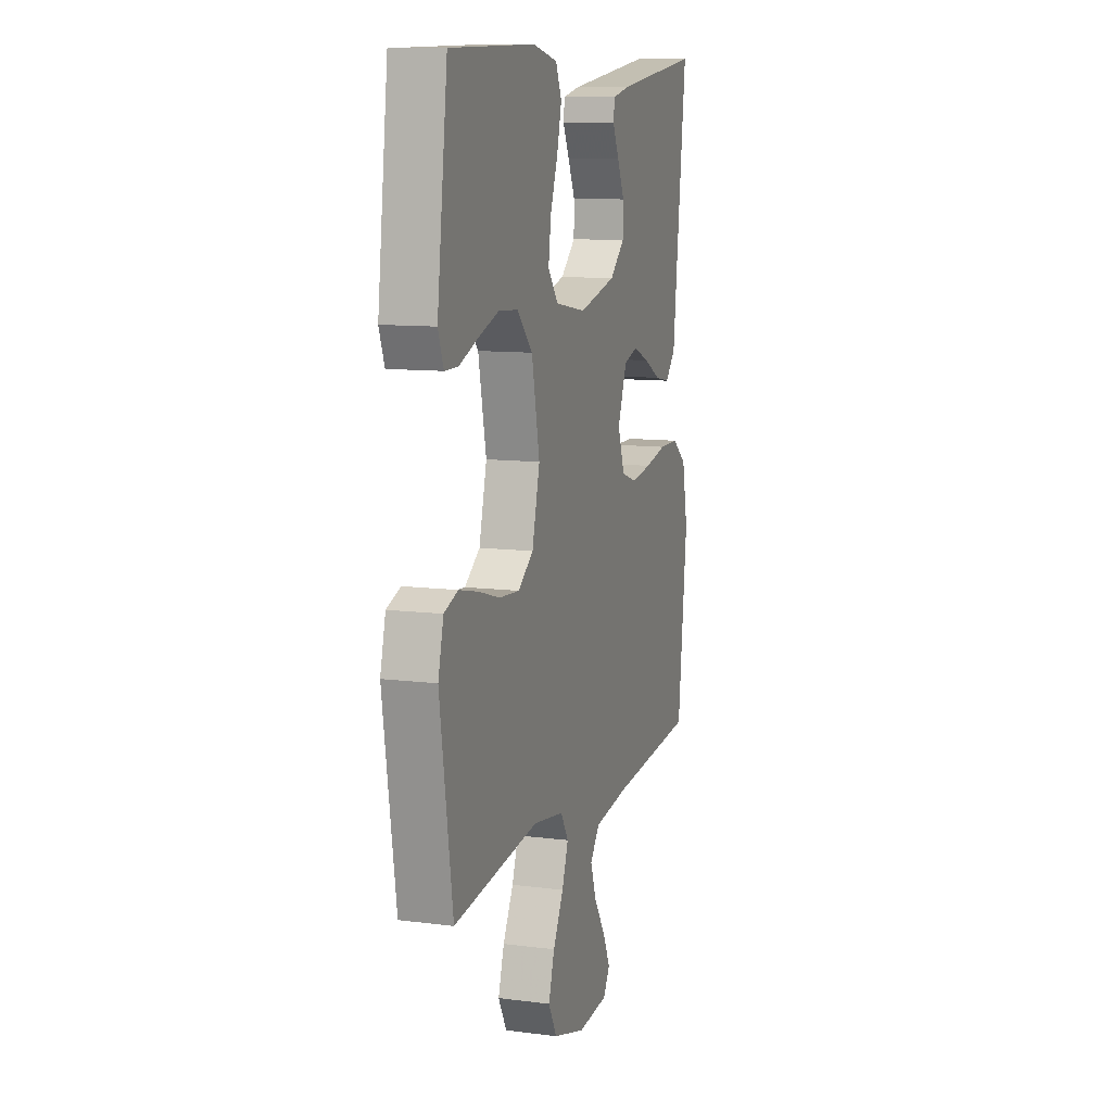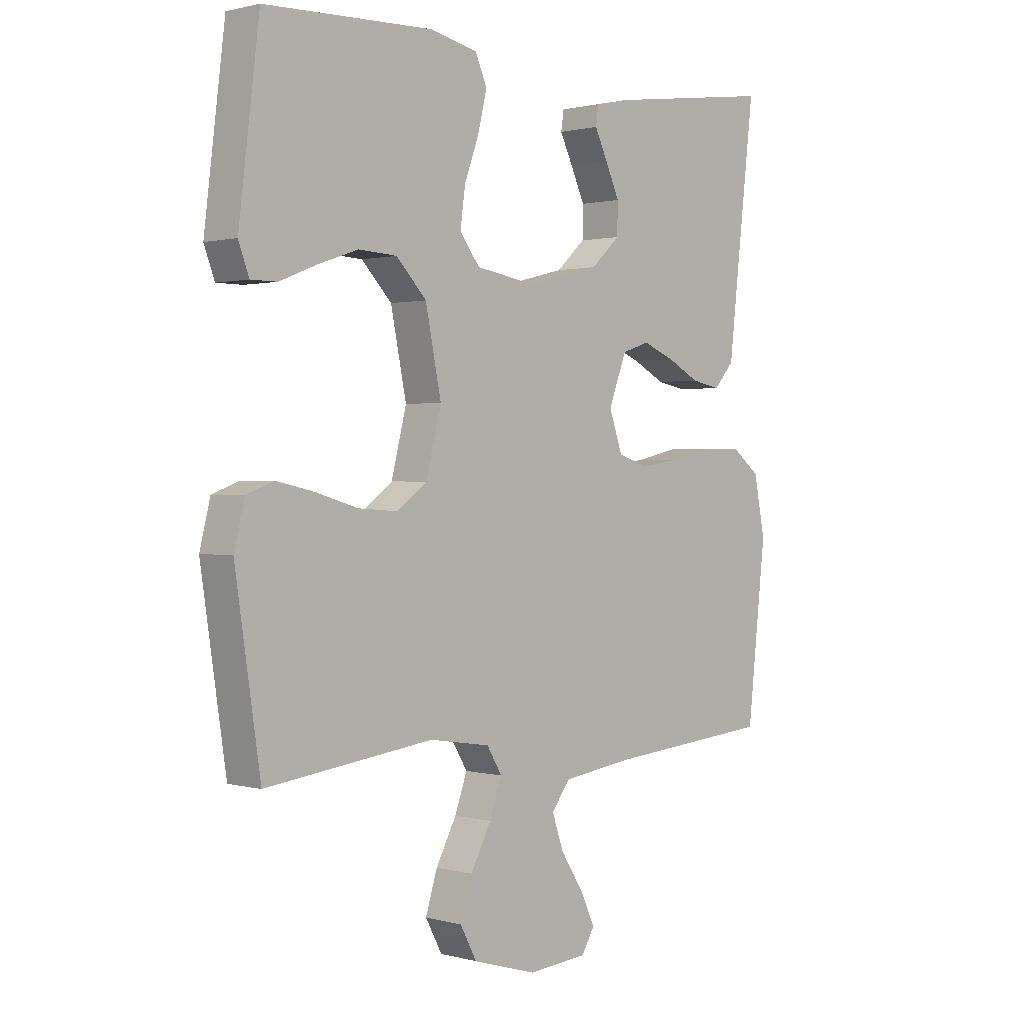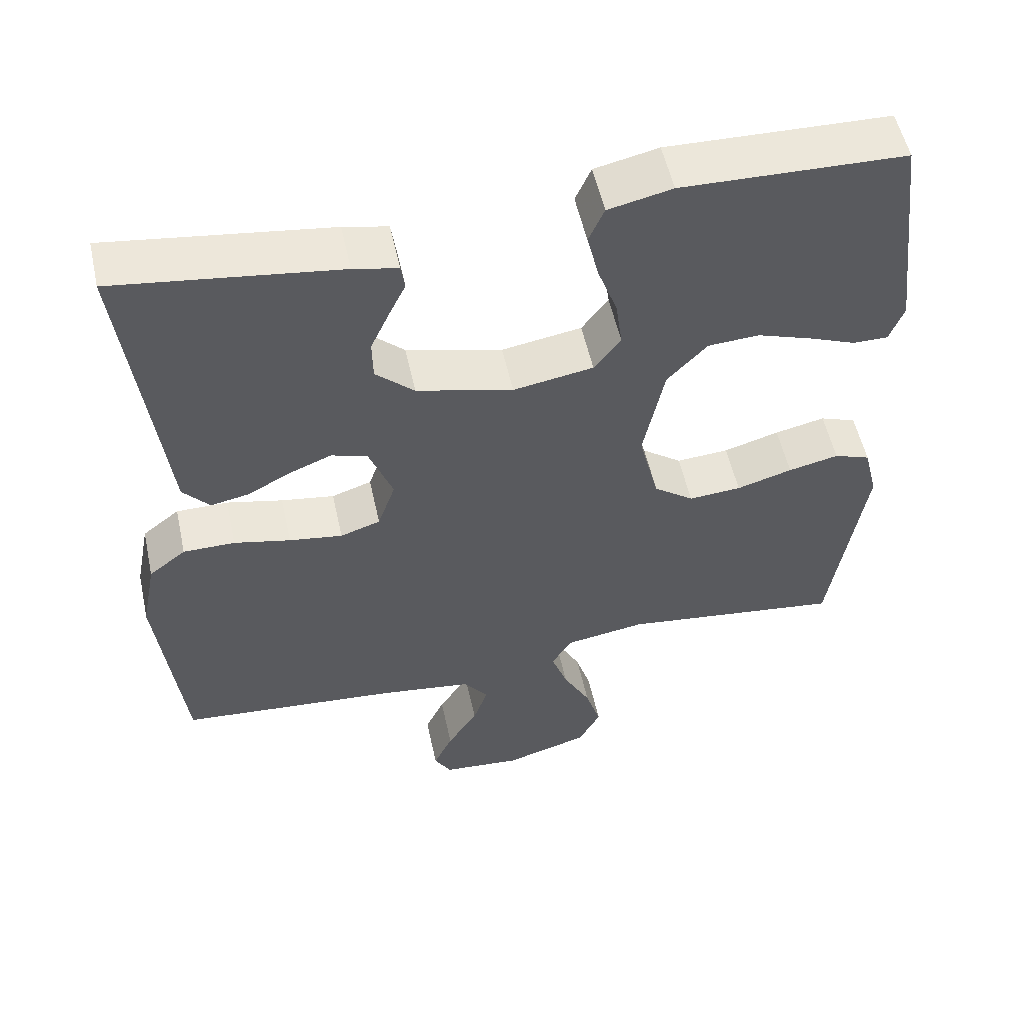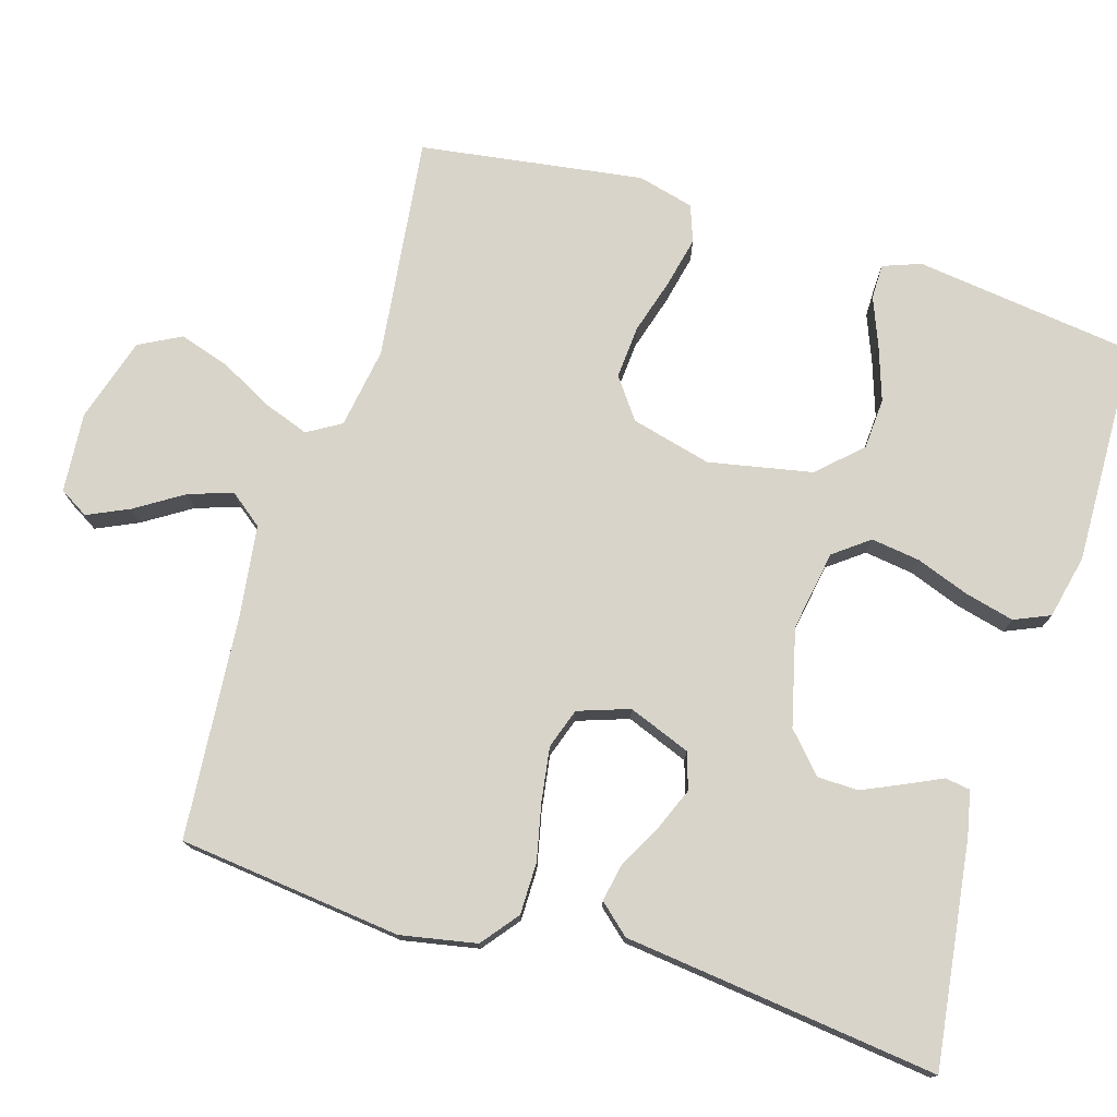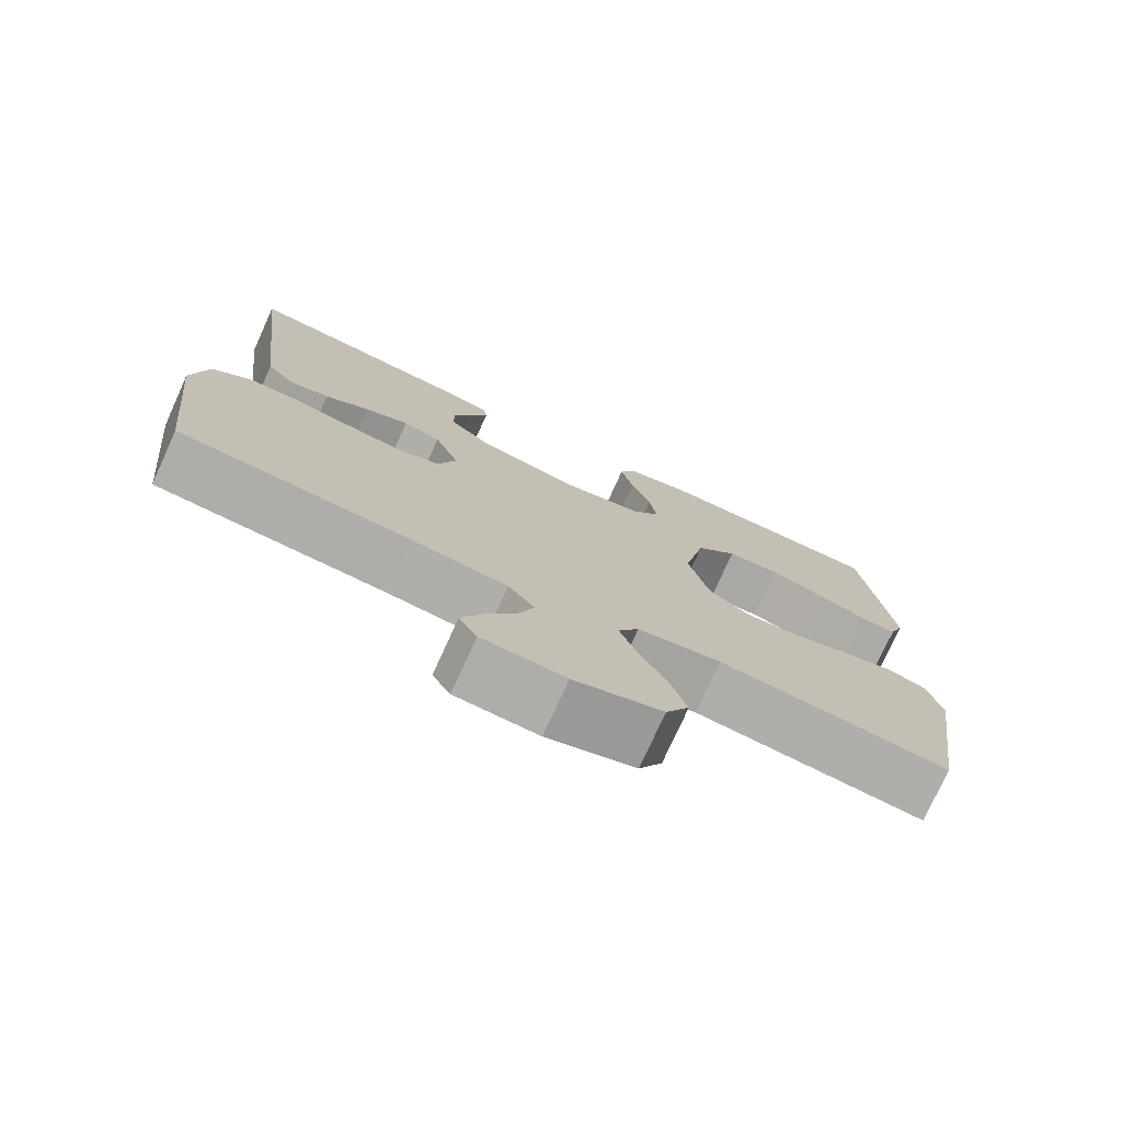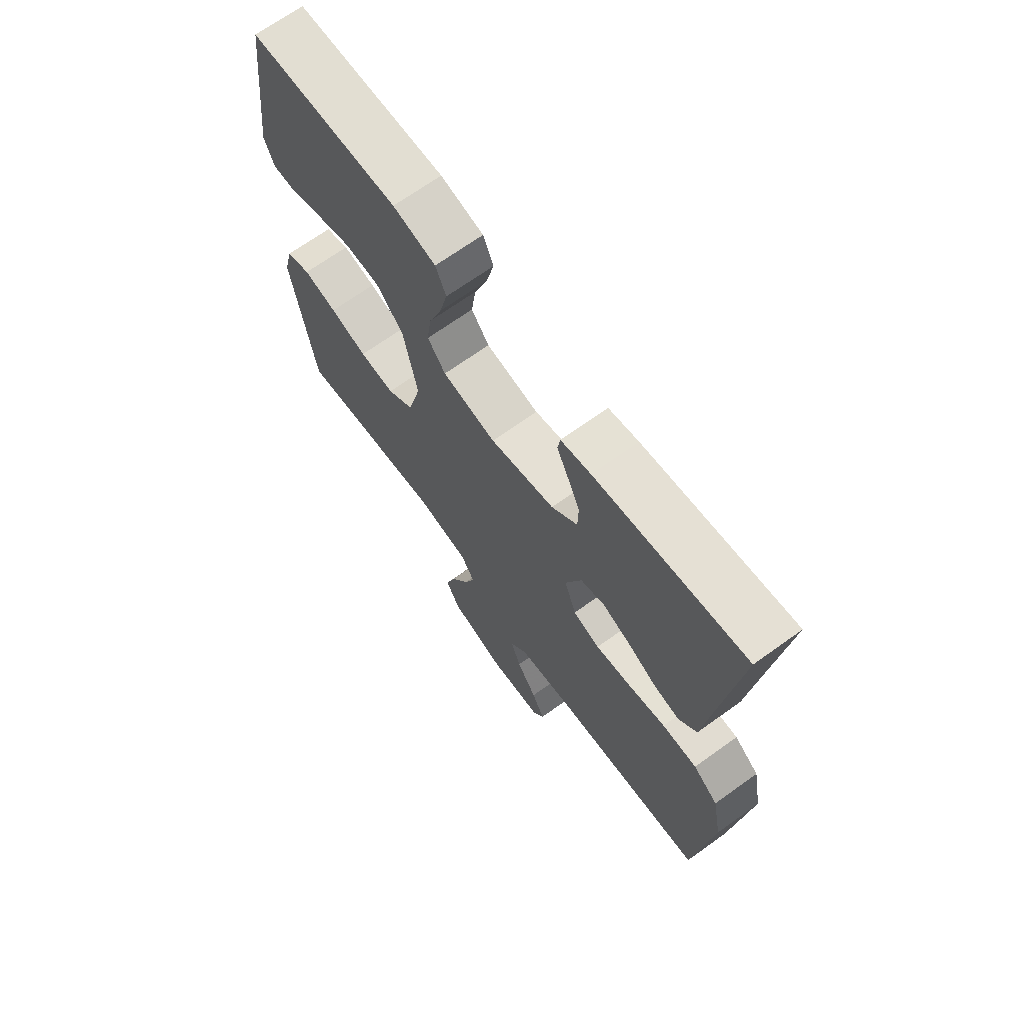
<metadata>
{"format":"obj","ext":"obj","renderer":"f3d","projection":"perspective","resolution":1024,"background":"white","views":[{"elev":10.6,"azim":107.9,"up":"+Z"},{"elev":1.0,"azim":134.3,"up":"+Z"},{"elev":54.4,"azim":-12.3,"up":"+Z"},{"elev":75.7,"azim":-72.9,"up":"+Y"},{"elev":-76.2,"azim":-24.4,"up":"+Z"},{"elev":69.0,"azim":-125.7,"up":"+Z"}]}
</metadata>
<code>
v -0.5 0.07 -0.5
v -0.533 0.07 -0.2
v -0.513 0.07 -0.098
v -0.463 0.07 -0.059
v -0.393 0.07 -0.059
v -0.317 0.07 -0.076
v -0.245 0.07 -0.087
v -0.191 0.07 -0.069
v -0.167 0.07 0
v -0.199 0.07 0.084
v -0.248 0.07 0.1
v -0.305 0.07 0.077
v -0.363 0.07 0.046
v -0.415 0.07 0.036
v -0.451 0.07 0.077
v -0.465 0.07 0.2
v -0.5 0.07 0.5
v -0.2 0.07 0.459
v -0.14 0.07 0.446
v -0.135 0.07 0.412
v -0.158 0.07 0.364
v -0.183 0.07 0.309
v -0.182 0.07 0.254
v -0.13 0.07 0.206
v 0 0.07 0.173
v 0.108 0.07 0.191
v 0.144 0.07 0.238
v 0.135 0.07 0.304
v 0.109 0.07 0.376
v 0.093 0.07 0.442
v 0.114 0.07 0.49
v 0.2 0.07 0.509
v 0.5 0.07 0.5
v 0.537 0.07 0.2
v 0.518 0.07 0.149
v 0.471 0.07 0.149
v 0.406 0.07 0.175
v 0.333 0.07 0.2
v 0.264 0.07 0.196
v 0.21 0.07 0.139
v 0.182 0.07 0
v 0.209 0.07 -0.108
v 0.263 0.07 -0.148
v 0.334 0.07 -0.143
v 0.409 0.07 -0.121
v 0.477 0.07 -0.106
v 0.526 0.07 -0.124
v 0.545 0.07 -0.2
v 0.5 0.07 -0.5
v 0.2 0.07 -0.462
v 0.091 0.07 -0.479
v 0.064 0.07 -0.524
v 0.086 0.07 -0.586
v 0.123 0.07 -0.656
v 0.144 0.07 -0.724
v 0.114 0.07 -0.78
v 0 0.07 -0.814
v -0.107 0.07 -0.805
v -0.13 0.07 -0.766
v -0.104 0.07 -0.71
v -0.063 0.07 -0.646
v -0.043 0.07 -0.587
v -0.077 0.07 -0.543
v -0.2 0.07 -0.526
v -0.5 0 -0.5
v -0.533 0 -0.2
v -0.513 0 -0.098
v -0.463 0 -0.059
v -0.393 0 -0.059
v -0.317 0 -0.076
v -0.245 0 -0.087
v -0.191 0 -0.069
v -0.167 0 0
v -0.199 0 0.084
v -0.248 0 0.1
v -0.305 0 0.077
v -0.363 0 0.046
v -0.415 0 0.036
v -0.451 0 0.077
v -0.465 0 0.2
v -0.5 0 0.5
v -0.2 0 0.459
v -0.14 0 0.446
v -0.135 0 0.412
v -0.158 0 0.364
v -0.183 0 0.309
v -0.182 0 0.254
v -0.13 0 0.206
v 0 0 0.173
v 0.108 0 0.191
v 0.144 0 0.238
v 0.135 0 0.304
v 0.109 0 0.376
v 0.093 0 0.442
v 0.114 0 0.49
v 0.2 0 0.509
v 0.5 0 0.5
v 0.537 0 0.2
v 0.518 0 0.149
v 0.471 0 0.149
v 0.406 0 0.175
v 0.333 0 0.2
v 0.264 0 0.196
v 0.21 0 0.139
v 0.182 0 0
v 0.209 0 -0.108
v 0.263 0 -0.148
v 0.334 0 -0.143
v 0.409 0 -0.121
v 0.477 0 -0.106
v 0.526 0 -0.124
v 0.545 0 -0.2
v 0.5 0 -0.5
v 0.2 0 -0.462
v 0.091 0 -0.479
v 0.064 0 -0.524
v 0.086 0 -0.586
v 0.123 0 -0.656
v 0.144 0 -0.724
v 0.114 0 -0.78
v 0 0 -0.814
v -0.107 0 -0.805
v -0.13 0 -0.766
v -0.104 0 -0.71
v -0.063 0 -0.646
v -0.043 0 -0.587
v -0.077 0 -0.543
v -0.2 0 -0.526
f 58 59 60 61
f 58 61 62
f 57 58 62
f 56 57 62
f 53 54 55 56
f 52 53 56 62
f 51 52 62 63
f 47 48 49 50
f 47 50 51
f 44 45 46 47
f 44 47 51 63
f 34 35 36 37
f 34 37 38
f 33 34 38
f 32 33 38 39
f 28 29 30 31
f 27 28 31 32
f 18 19 20 21
f 16 17 18 21
f 16 21 22
f 15 16 22 23
f 12 13 14 15
f 11 12 15 23
f 3 4 5 6
f 3 6 7
f 64 1 2 3
f 64 3 7
f 43 44 63 64
f 42 43 64 7
f 41 42 7 8
f 40 41 8 9
f 27 32 39 40
f 26 27 40
f 25 26 40 9
f 24 25 9 10
f 10 11 23 24
f 125 124 123 122
f 126 125 122
f 126 122 121
f 126 121 120
f 120 119 118 117
f 126 120 117 116
f 127 126 116 115
f 114 113 112 111
f 115 114 111
f 111 110 109 108
f 127 115 111 108
f 101 100 99 98
f 102 101 98
f 102 98 97
f 103 102 97 96
f 95 94 93 92
f 96 95 92 91
f 85 84 83 82
f 85 82 81 80
f 86 85 80
f 87 86 80 79
f 79 78 77 76
f 87 79 76 75
f 70 69 68 67
f 71 70 67
f 67 66 65 128
f 71 67 128
f 128 127 108 107
f 71 128 107 106
f 72 71 106 105
f 73 72 105 104
f 104 103 96 91
f 104 91 90
f 73 104 90 89
f 74 73 89 88
f 88 87 75 74
f 1 65 66 2
f 2 66 67 3
f 3 67 68 4
f 4 68 69 5
f 5 69 70 6
f 6 70 71 7
f 7 71 72 8
f 8 72 73 9
f 9 73 74 10
f 10 74 75 11
f 11 75 76 12
f 12 76 77 13
f 13 77 78 14
f 14 78 79 15
f 15 79 80 16
f 16 80 81 17
f 17 81 82 18
f 18 82 83 19
f 19 83 84 20
f 20 84 85 21
f 21 85 86 22
f 22 86 87 23
f 23 87 88 24
f 24 88 89 25
f 25 89 90 26
f 26 90 91 27
f 27 91 92 28
f 28 92 93 29
f 29 93 94 30
f 30 94 95 31
f 31 95 96 32
f 32 96 97 33
f 33 97 98 34
f 34 98 99 35
f 35 99 100 36
f 36 100 101 37
f 37 101 102 38
f 38 102 103 39
f 39 103 104 40
f 40 104 105 41
f 41 105 106 42
f 42 106 107 43
f 43 107 108 44
f 44 108 109 45
f 45 109 110 46
f 46 110 111 47
f 47 111 112 48
f 48 112 113 49
f 49 113 114 50
f 50 114 115 51
f 51 115 116 52
f 52 116 117 53
f 53 117 118 54
f 54 118 119 55
f 55 119 120 56
f 56 120 121 57
f 57 121 122 58
f 58 122 123 59
f 59 123 124 60
f 60 124 125 61
f 61 125 126 62
f 62 126 127 63
f 63 127 128 64
f 64 128 65 1

</code>
